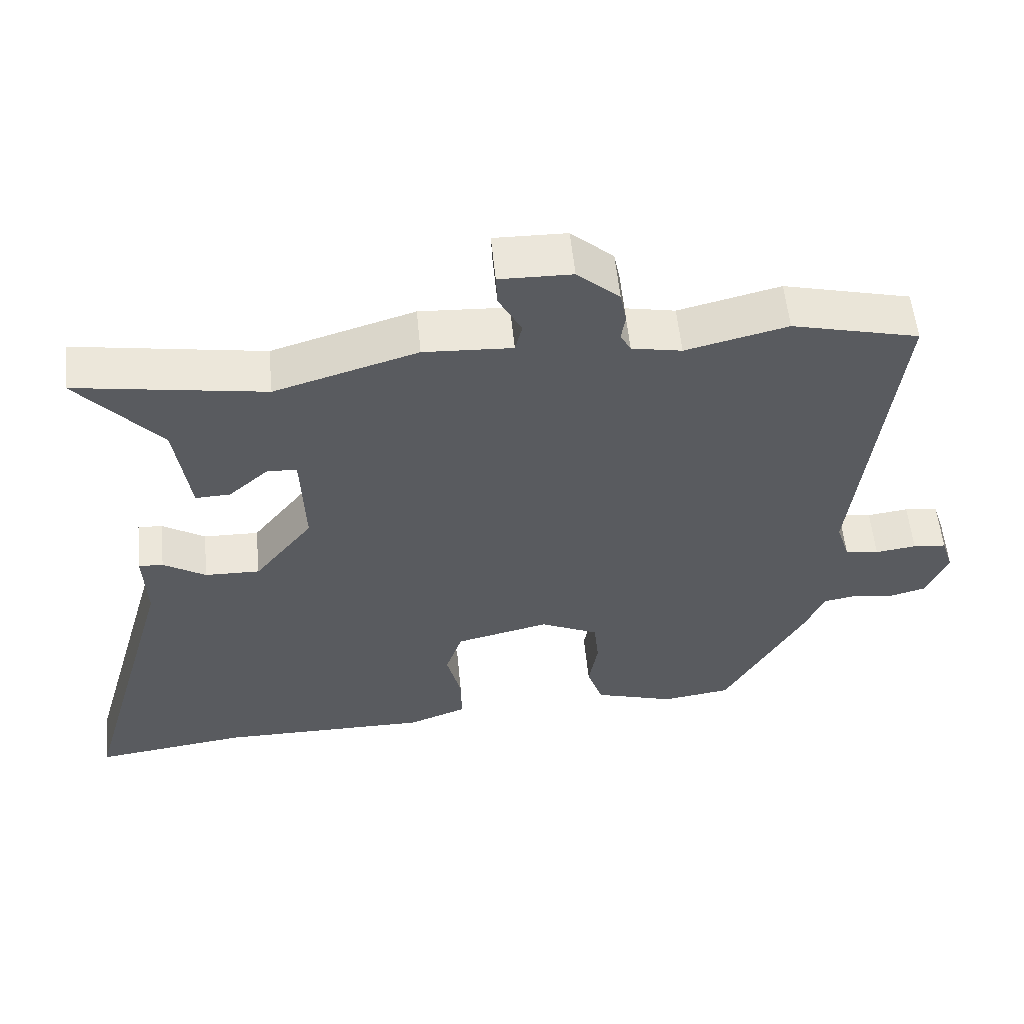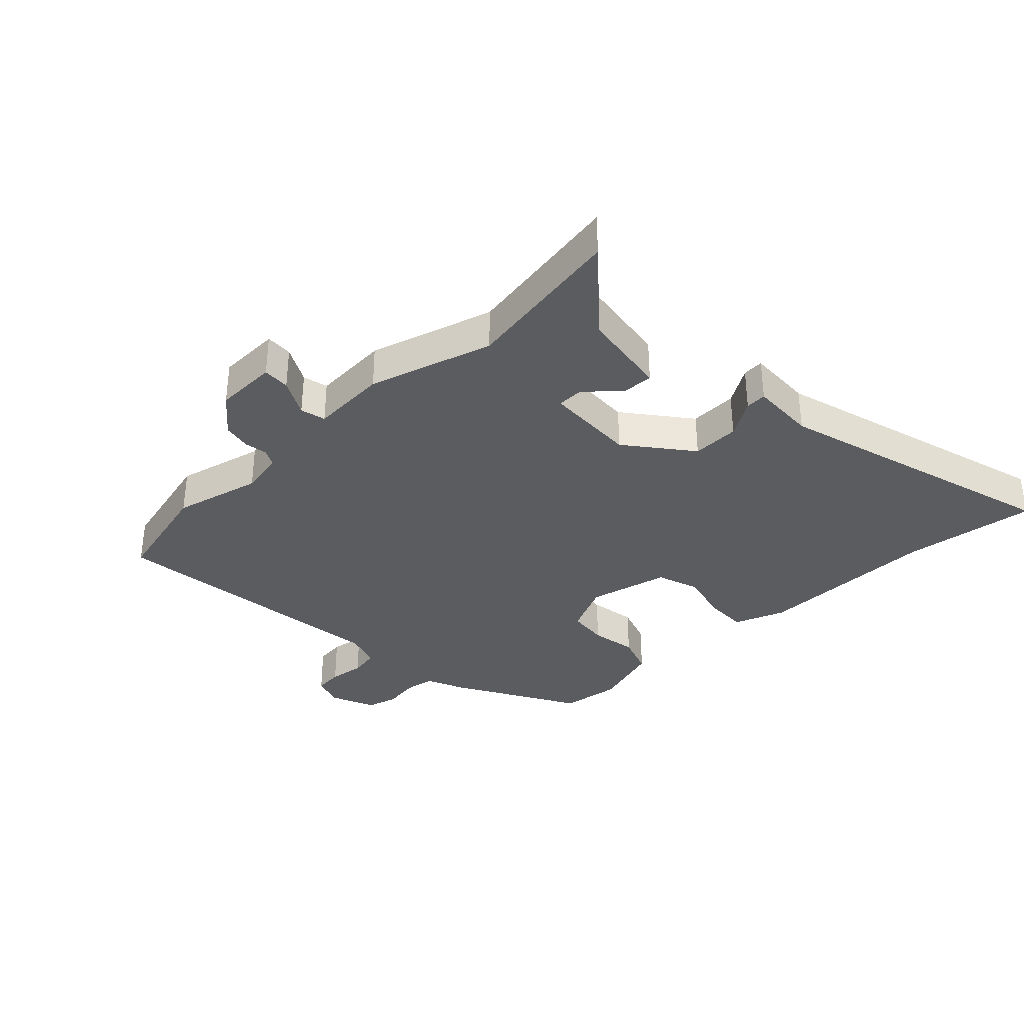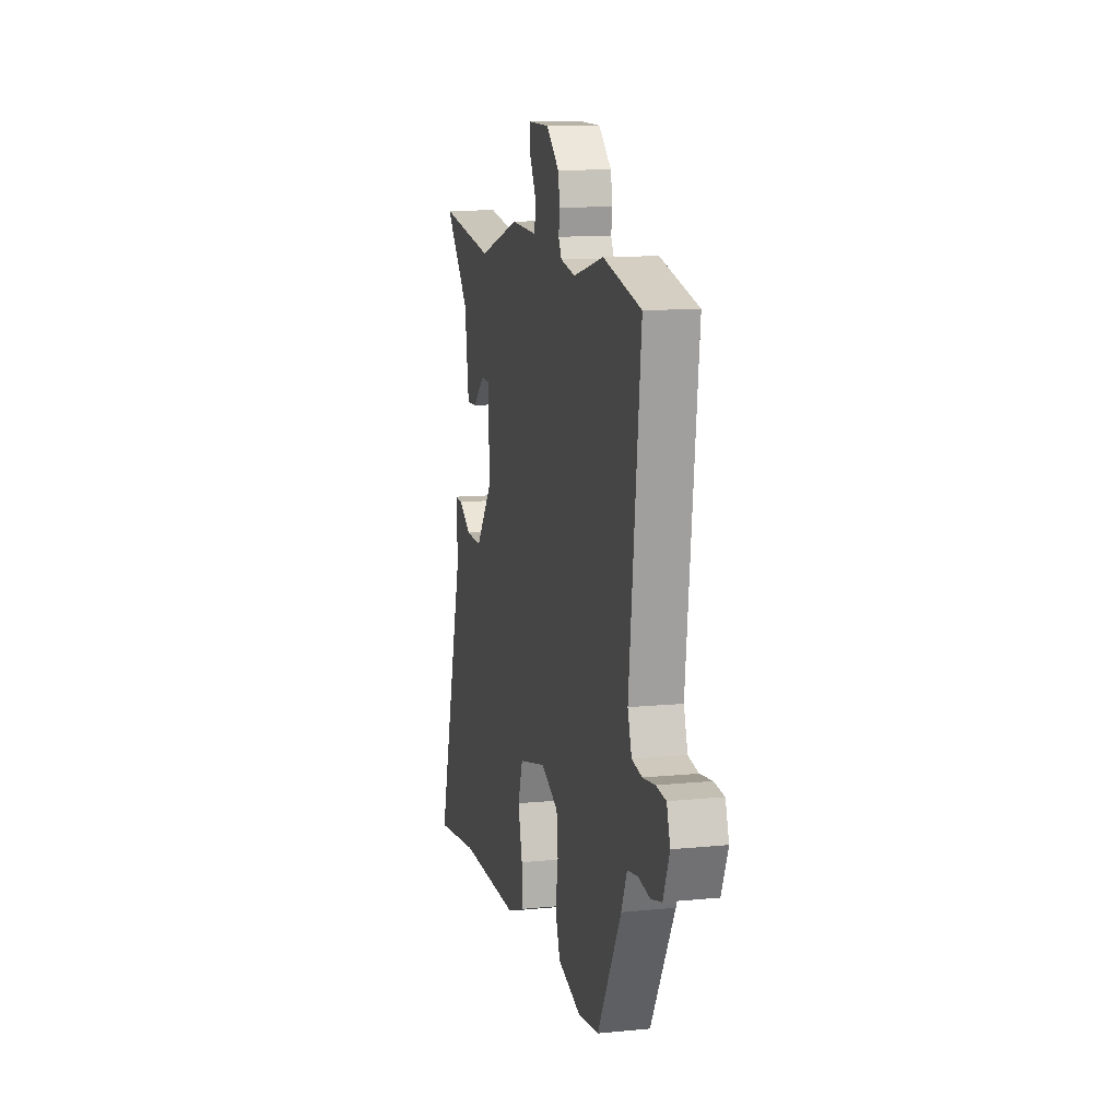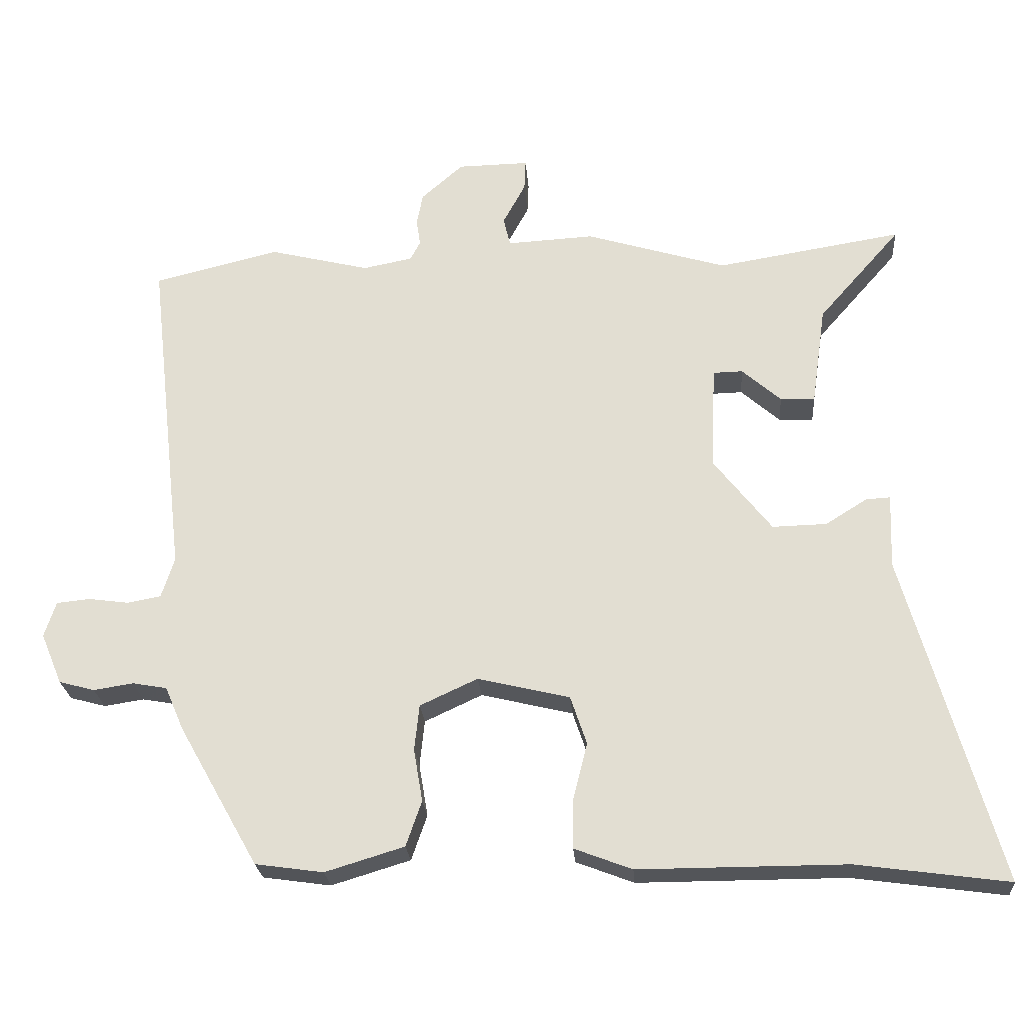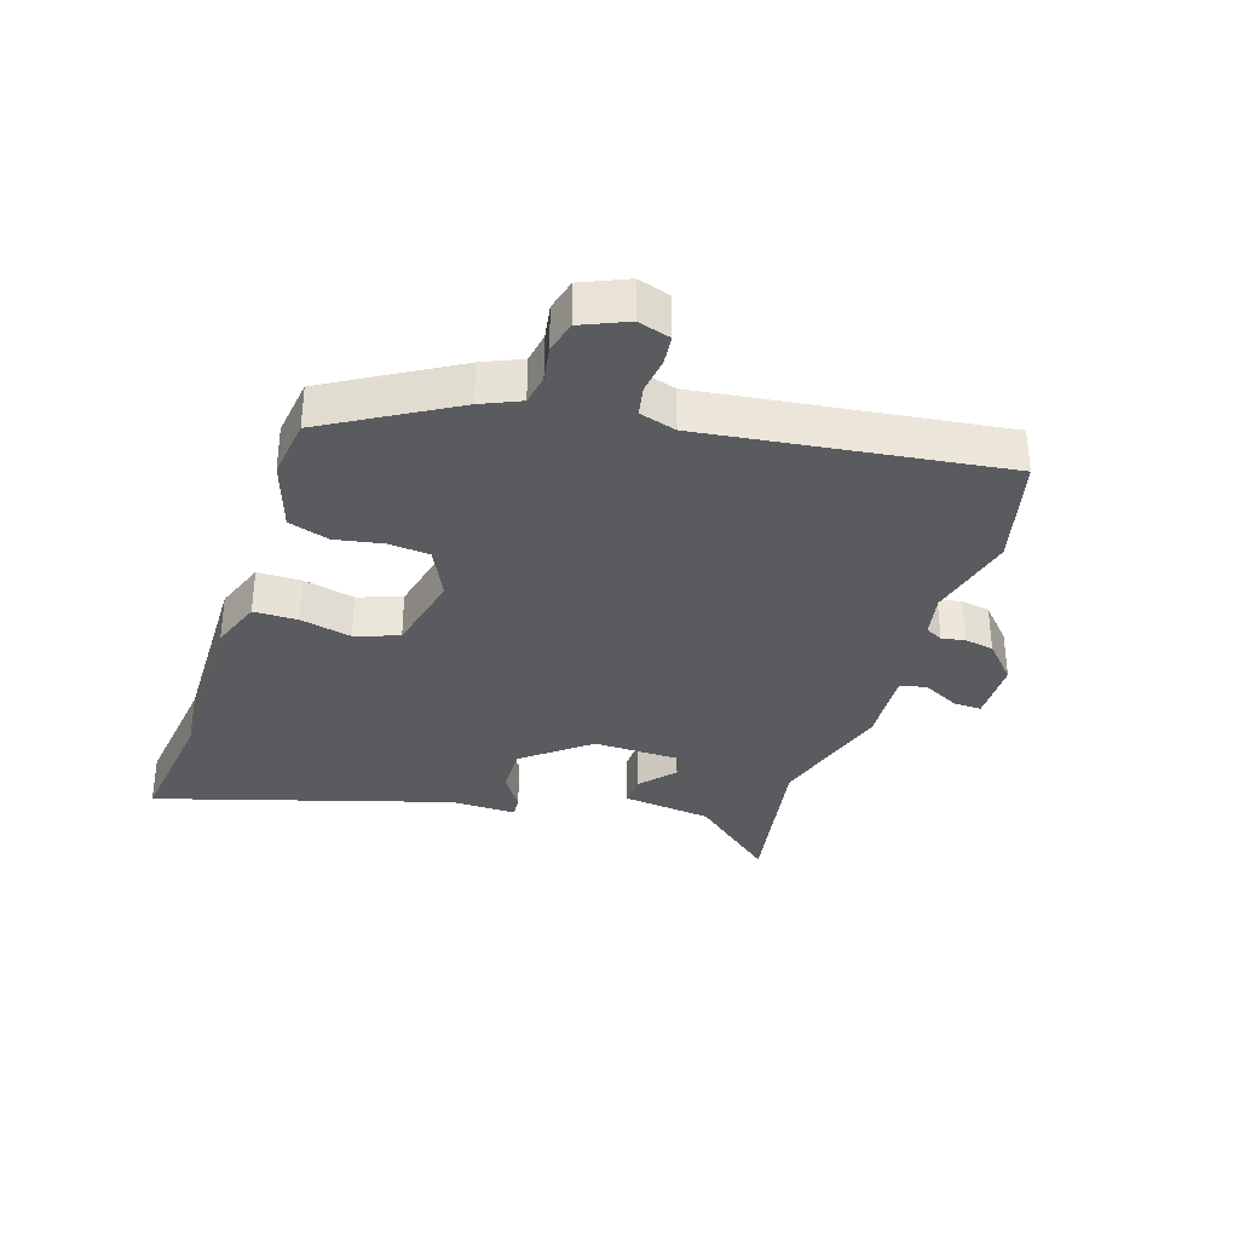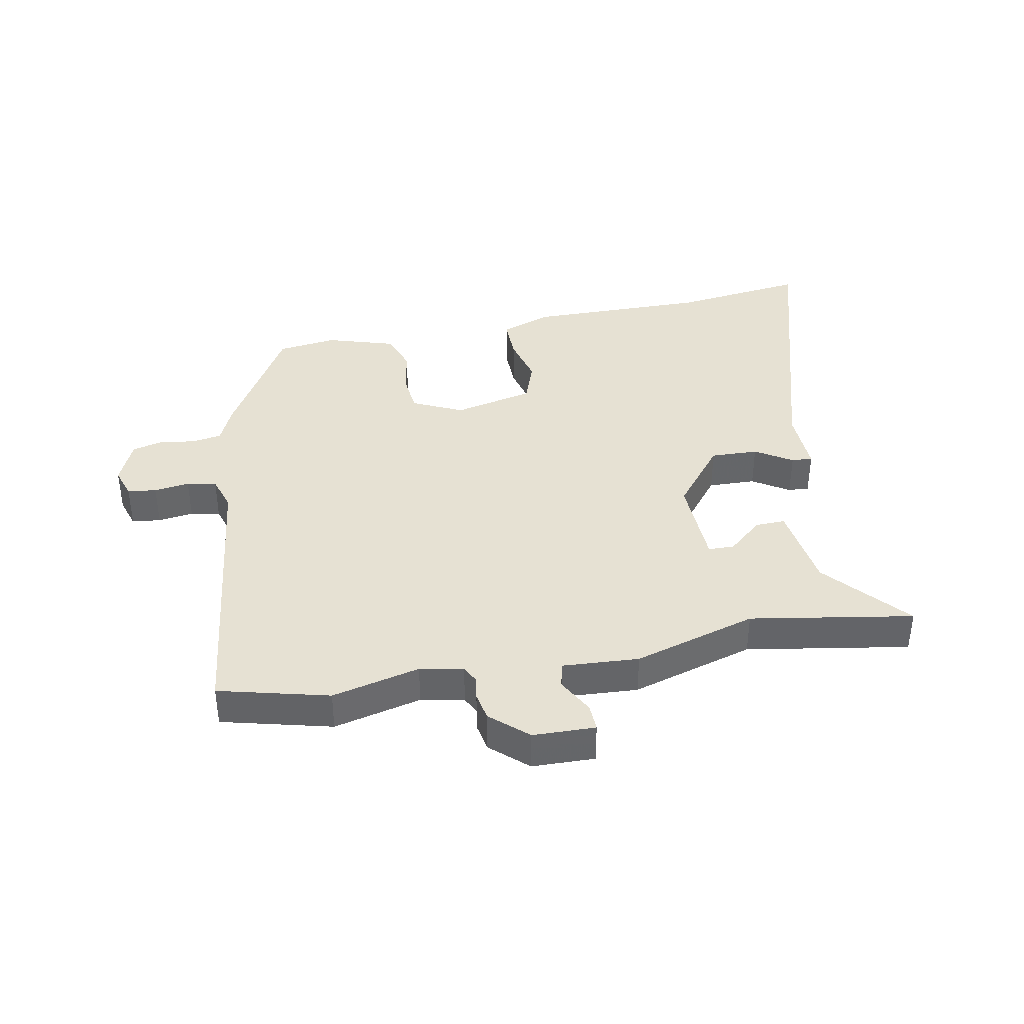
<metadata>
{"format":"obj","ext":"obj","renderer":"f3d","projection":"perspective","resolution":1024,"background":"white","views":[{"elev":56.3,"azim":174.4,"up":"+Z"},{"elev":-34.7,"azim":44.0,"up":"+Y"},{"elev":11.8,"azim":-103.3,"up":"+Z"},{"elev":-24.3,"azim":4.3,"up":"+Z"},{"elev":-33.4,"azim":-107.2,"up":"+Y"},{"elev":38.8,"azim":-10.5,"up":"+Y"}]}
</metadata>
<code>
v 0.676 0.07 -0.524
v 0.455 0.07 -0.494
v 0.152 0.07 -0.495
v 0.068 0.07 -0.463
v 0.069 0.07 -0.392
v 0.09 0.07 -0.309
v 0.066 0.07 -0.238
v -0.068 0.07 -0.206
v -0.152 0.07 -0.245
v -0.159 0.07 -0.312
v -0.146 0.07 -0.389
v -0.169 0.07 -0.455
v -0.284 0.07 -0.49
v -0.383 0.07 -0.476
v -0.499 0.07 -0.271
v -0.526 0.07 -0.208
v -0.576 0.07 -0.199
v -0.634 0.07 -0.208
v -0.686 0.07 -0.194
v -0.717 0.07 -0.12
v -0.7 0.07 -0.068
v -0.652 0.07 -0.063
v -0.593 0.07 -0.071
v -0.544 0.07 -0.062
v -0.525 0.07 -0.003
v -0.58 0.07 0.48
v -0.397 0.07 0.525
v -0.251 0.07 0.489
v -0.179 0.07 0.503
v -0.164 0.07 0.531
v -0.17 0.07 0.569
v -0.161 0.07 0.616
v -0.1 0.07 0.67
v 0.004 0.07 0.672
v 0.002 0.07 0.627
v -0.031 0.07 0.566
v -0.021 0.07 0.524
v 0.106 0.07 0.531
v 0.311 0.07 0.469
v 0.582 0.07 0.513
v 0.462 0.07 0.376
v 0.441 0.07 0.23
v 0.391 0.07 0.232
v 0.334 0.07 0.282
v 0.291 0.07 0.281
v 0.285 0.07 0.128
v 0.369 0.07 0.021
v 0.448 0.07 0.023
v 0.509 0.07 0.061
v 0.544 0.07 0.063
v 0.54 0.07 -0.045
v 0.676 0 -0.524
v 0.455 0 -0.494
v 0.152 0 -0.495
v 0.068 0 -0.463
v 0.069 0 -0.392
v 0.09 0 -0.309
v 0.066 0 -0.238
v -0.068 0 -0.206
v -0.152 0 -0.245
v -0.159 0 -0.312
v -0.146 0 -0.389
v -0.169 0 -0.455
v -0.284 0 -0.49
v -0.383 0 -0.476
v -0.499 0 -0.271
v -0.526 0 -0.208
v -0.576 0 -0.199
v -0.634 0 -0.208
v -0.686 0 -0.194
v -0.717 0 -0.12
v -0.7 0 -0.068
v -0.652 0 -0.063
v -0.593 0 -0.071
v -0.544 0 -0.062
v -0.525 0 -0.003
v -0.58 0 0.48
v -0.397 0 0.525
v -0.251 0 0.489
v -0.179 0 0.503
v -0.164 0 0.531
v -0.17 0 0.569
v -0.161 0 0.616
v -0.1 0 0.67
v 0.004 0 0.672
v 0.002 0 0.627
v -0.031 0 0.566
v -0.021 0 0.524
v 0.106 0 0.531
v 0.311 0 0.469
v 0.582 0 0.513
v 0.462 0 0.376
v 0.441 0 0.23
v 0.391 0 0.232
v 0.334 0 0.282
v 0.291 0 0.281
v 0.285 0 0.128
v 0.369 0 0.021
v 0.448 0 0.023
v 0.509 0 0.061
v 0.544 0 0.063
v 0.54 0 -0.045
f 48 49 50 51
f 51 1 2
f 48 51 2
f 47 48 2
f 4 5 6
f 3 4 6
f 2 3 6
f 47 2 6
f 46 47 6
f 45 46 6 7
f 41 42 43 44
f 41 44 45
f 40 41 45
f 39 40 45
f 45 7 8
f 39 45 8
f 38 39 8
f 37 38 8
f 34 35 36
f 33 34 36
f 32 33 36
f 31 32 36
f 30 31 36
f 37 8 9
f 36 37 9
f 30 36 9
f 29 30 9
f 25 26 27 28
f 29 9 10
f 28 29 10
f 25 28 10
f 24 25 10
f 21 22 23
f 20 21 23
f 19 20 23
f 18 19 23
f 17 18 23
f 16 17 23 24
f 15 16 24
f 14 15 24
f 13 14 24
f 12 13 24
f 11 12 24
f 10 11 24
f 102 101 100 99
f 53 52 102
f 53 102 99
f 53 99 98
f 57 56 55
f 57 55 54
f 57 54 53
f 57 53 98
f 57 98 97
f 58 57 97 96
f 95 94 93 92
f 96 95 92
f 96 92 91
f 96 91 90
f 59 58 96
f 59 96 90
f 59 90 89
f 59 89 88
f 87 86 85
f 87 85 84
f 87 84 83
f 87 83 82
f 87 82 81
f 60 59 88
f 60 88 87
f 60 87 81
f 60 81 80
f 79 78 77 76
f 61 60 80
f 61 80 79
f 61 79 76
f 61 76 75
f 74 73 72
f 74 72 71
f 74 71 70
f 74 70 69
f 74 69 68
f 75 74 68 67
f 75 67 66
f 75 66 65
f 75 65 64
f 75 64 63
f 75 63 62
f 75 62 61
f 1 52 53 2
f 2 53 54 3
f 3 54 55 4
f 4 55 56 5
f 5 56 57 6
f 6 57 58 7
f 7 58 59 8
f 8 59 60 9
f 9 60 61 10
f 10 61 62 11
f 11 62 63 12
f 12 63 64 13
f 13 64 65 14
f 14 65 66 15
f 15 66 67 16
f 16 67 68 17
f 17 68 69 18
f 18 69 70 19
f 19 70 71 20
f 20 71 72 21
f 21 72 73 22
f 22 73 74 23
f 23 74 75 24
f 24 75 76 25
f 25 76 77 26
f 26 77 78 27
f 27 78 79 28
f 28 79 80 29
f 29 80 81 30
f 30 81 82 31
f 31 82 83 32
f 32 83 84 33
f 33 84 85 34
f 34 85 86 35
f 35 86 87 36
f 36 87 88 37
f 37 88 89 38
f 38 89 90 39
f 39 90 91 40
f 40 91 92 41
f 41 92 93 42
f 42 93 94 43
f 43 94 95 44
f 44 95 96 45
f 45 96 97 46
f 46 97 98 47
f 47 98 99 48
f 48 99 100 49
f 49 100 101 50
f 50 101 102 51
f 51 102 52 1

</code>
